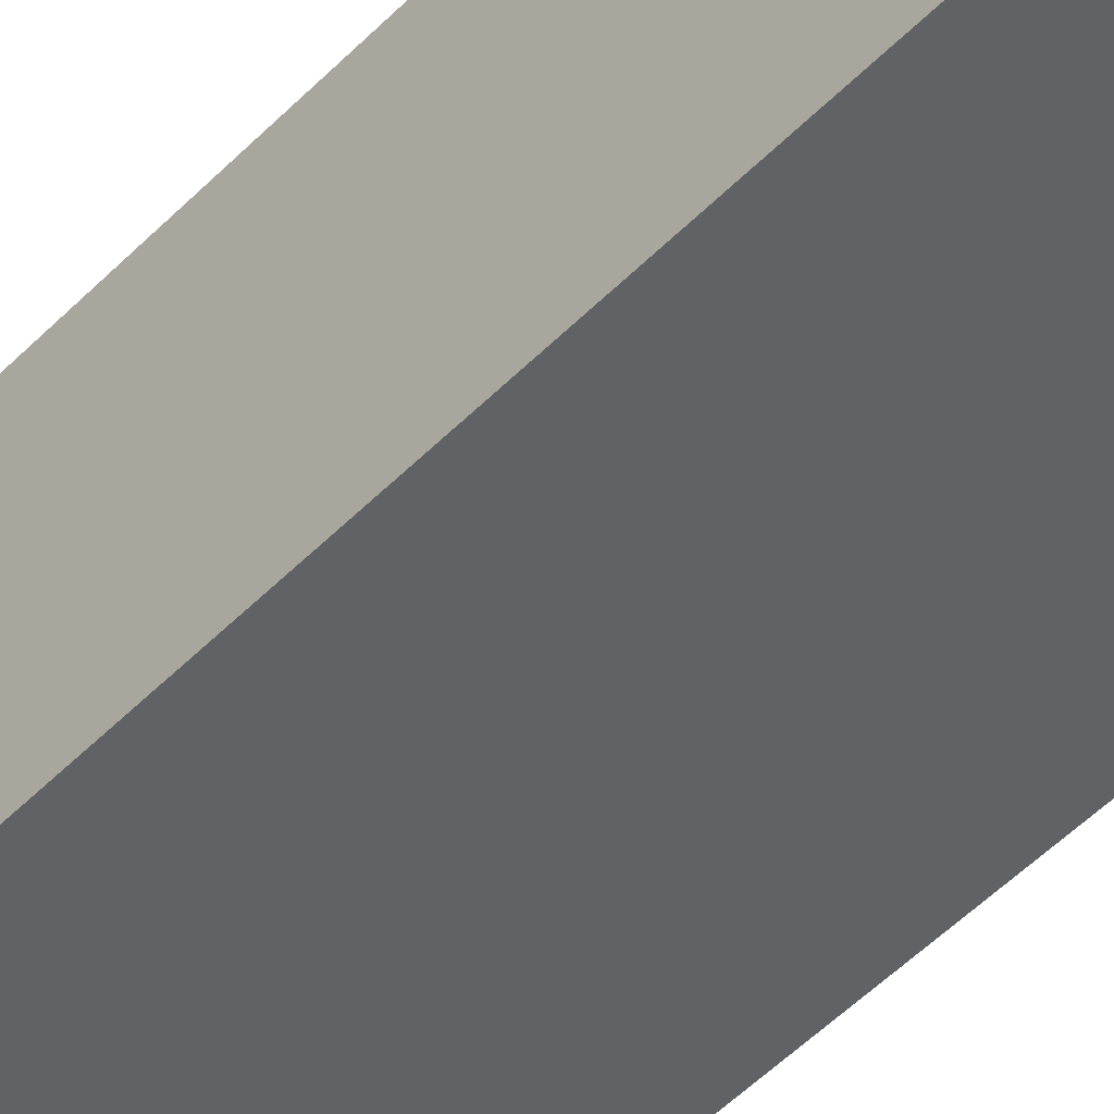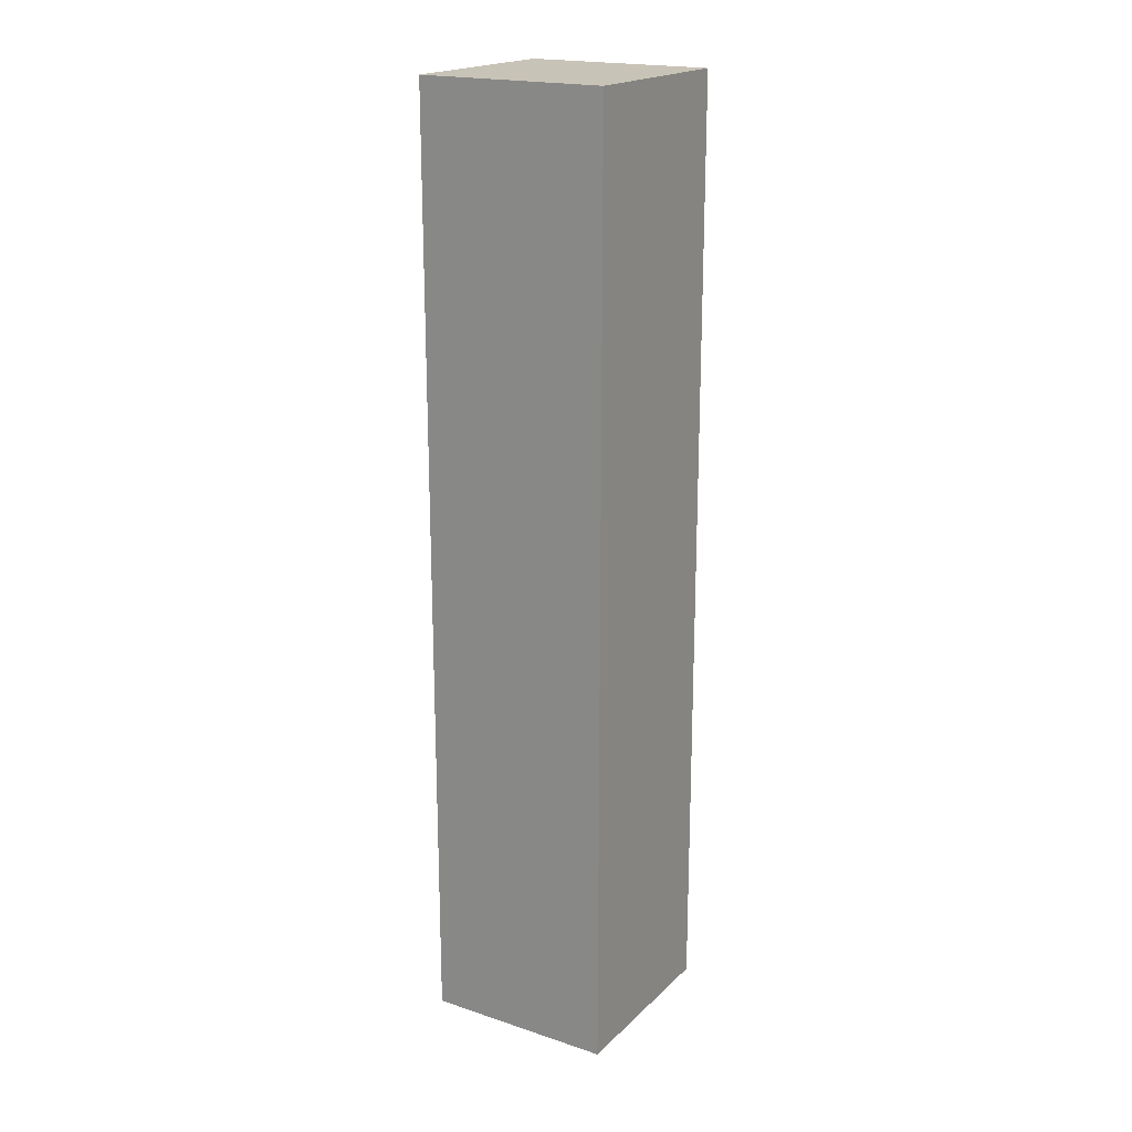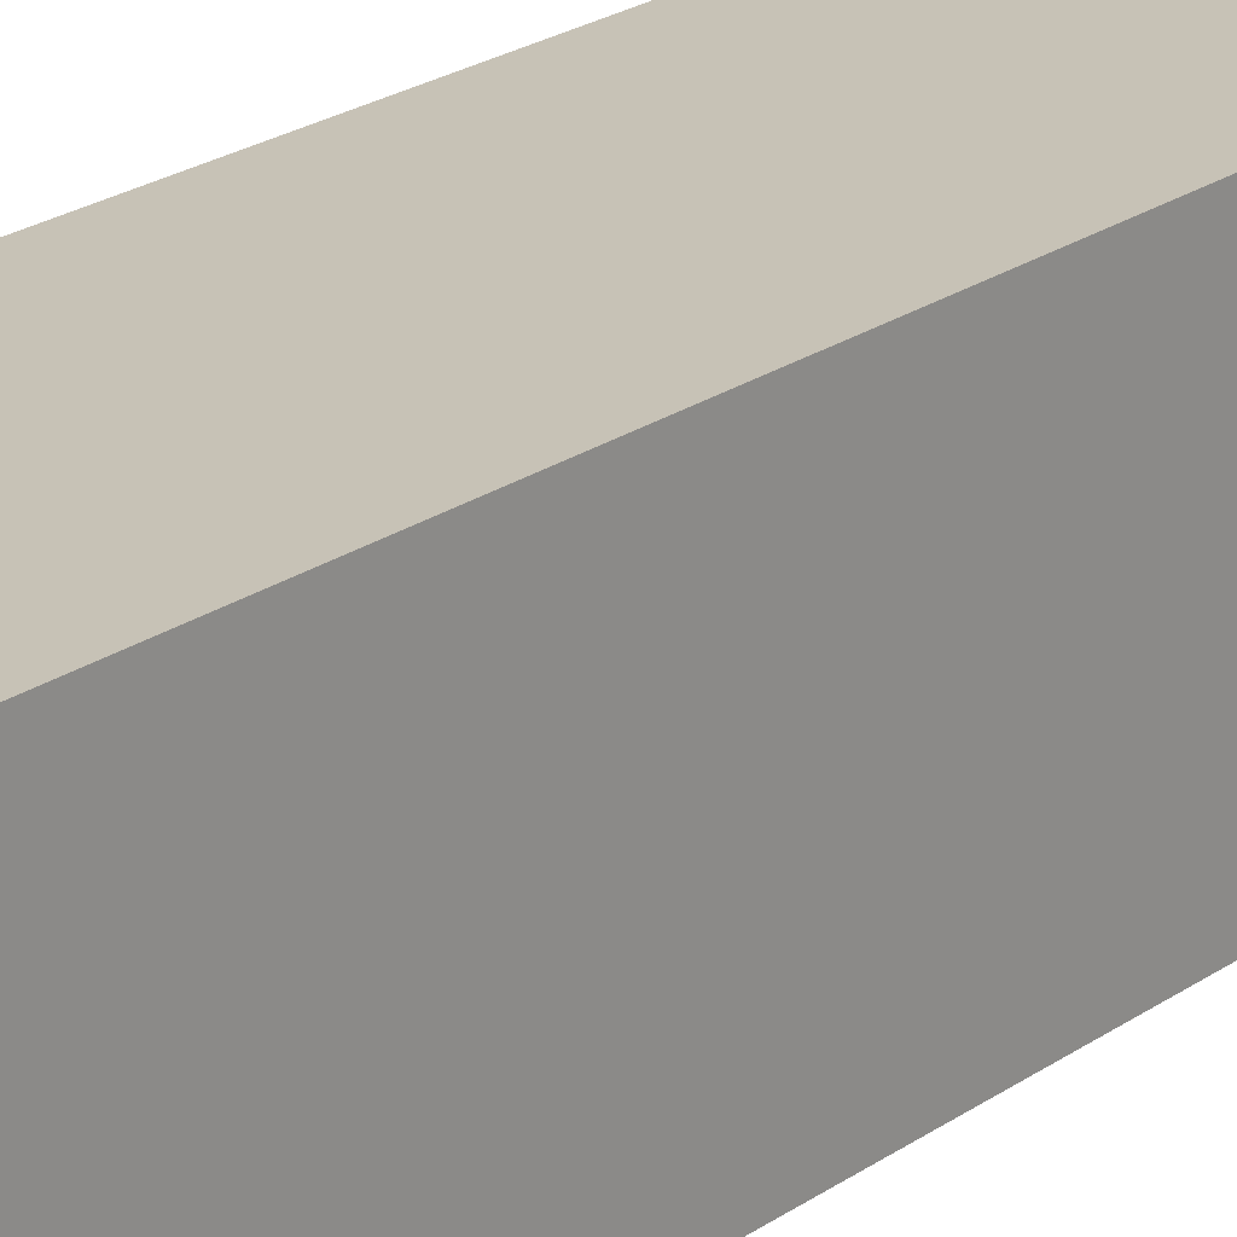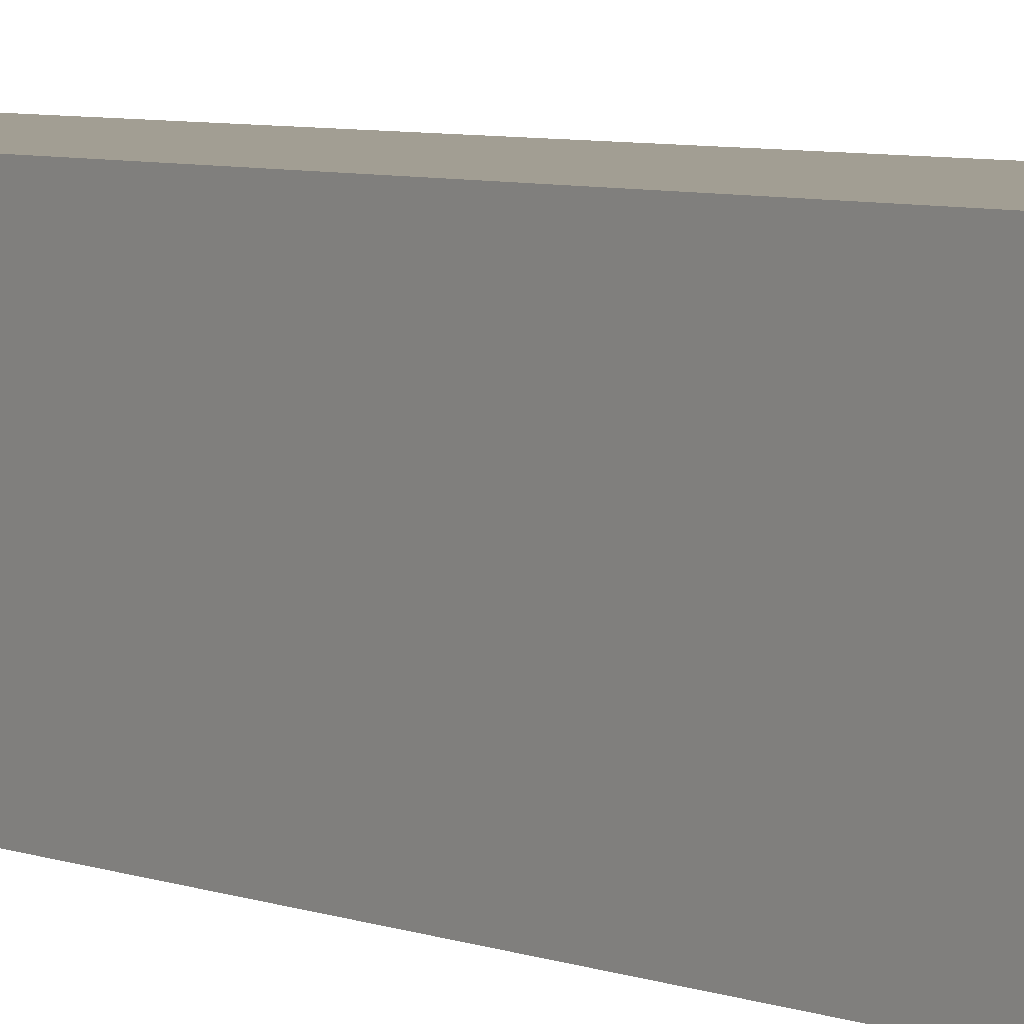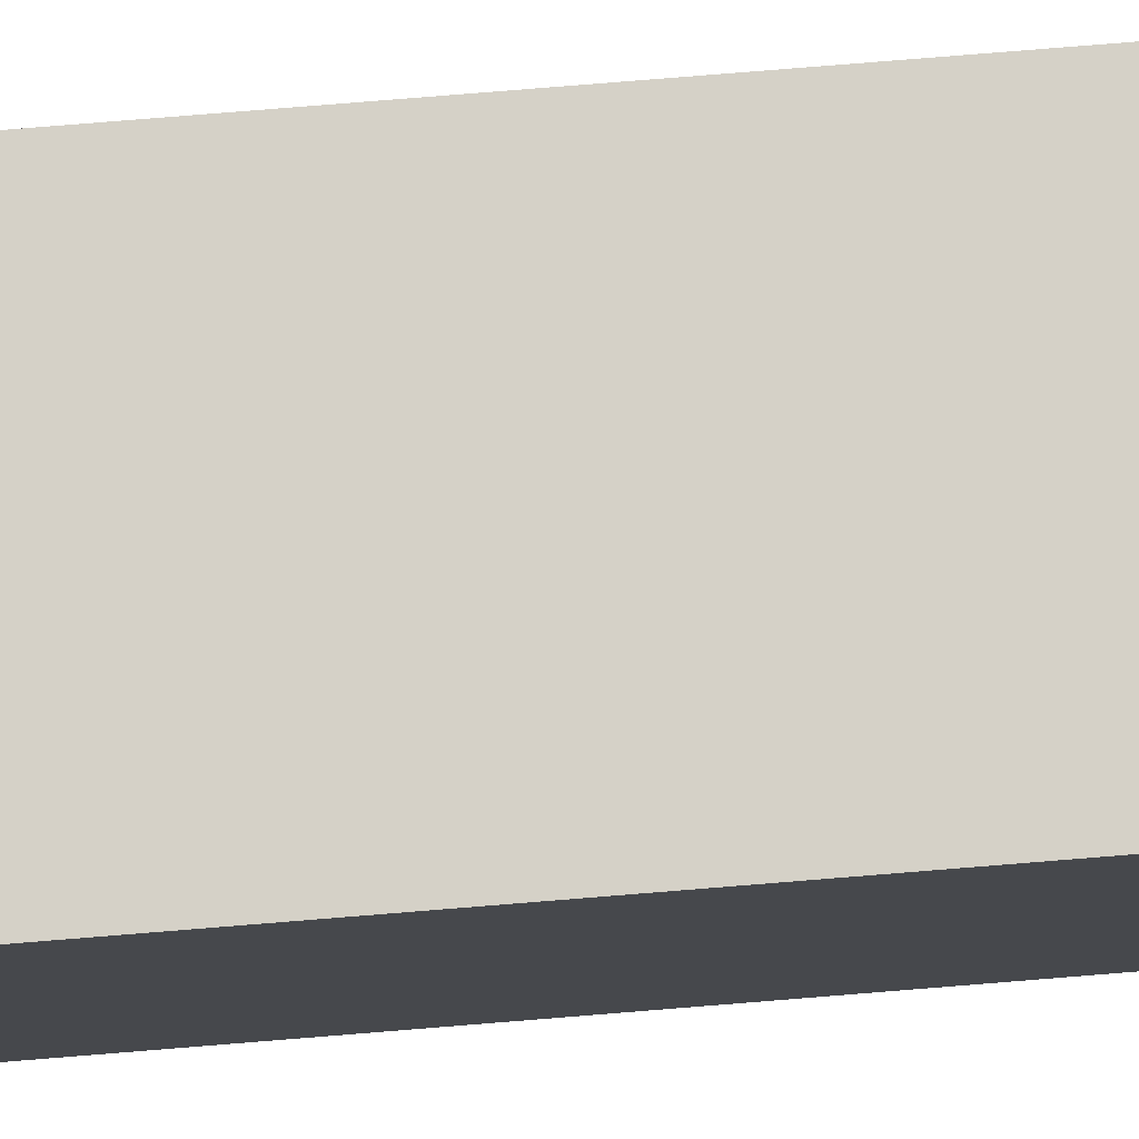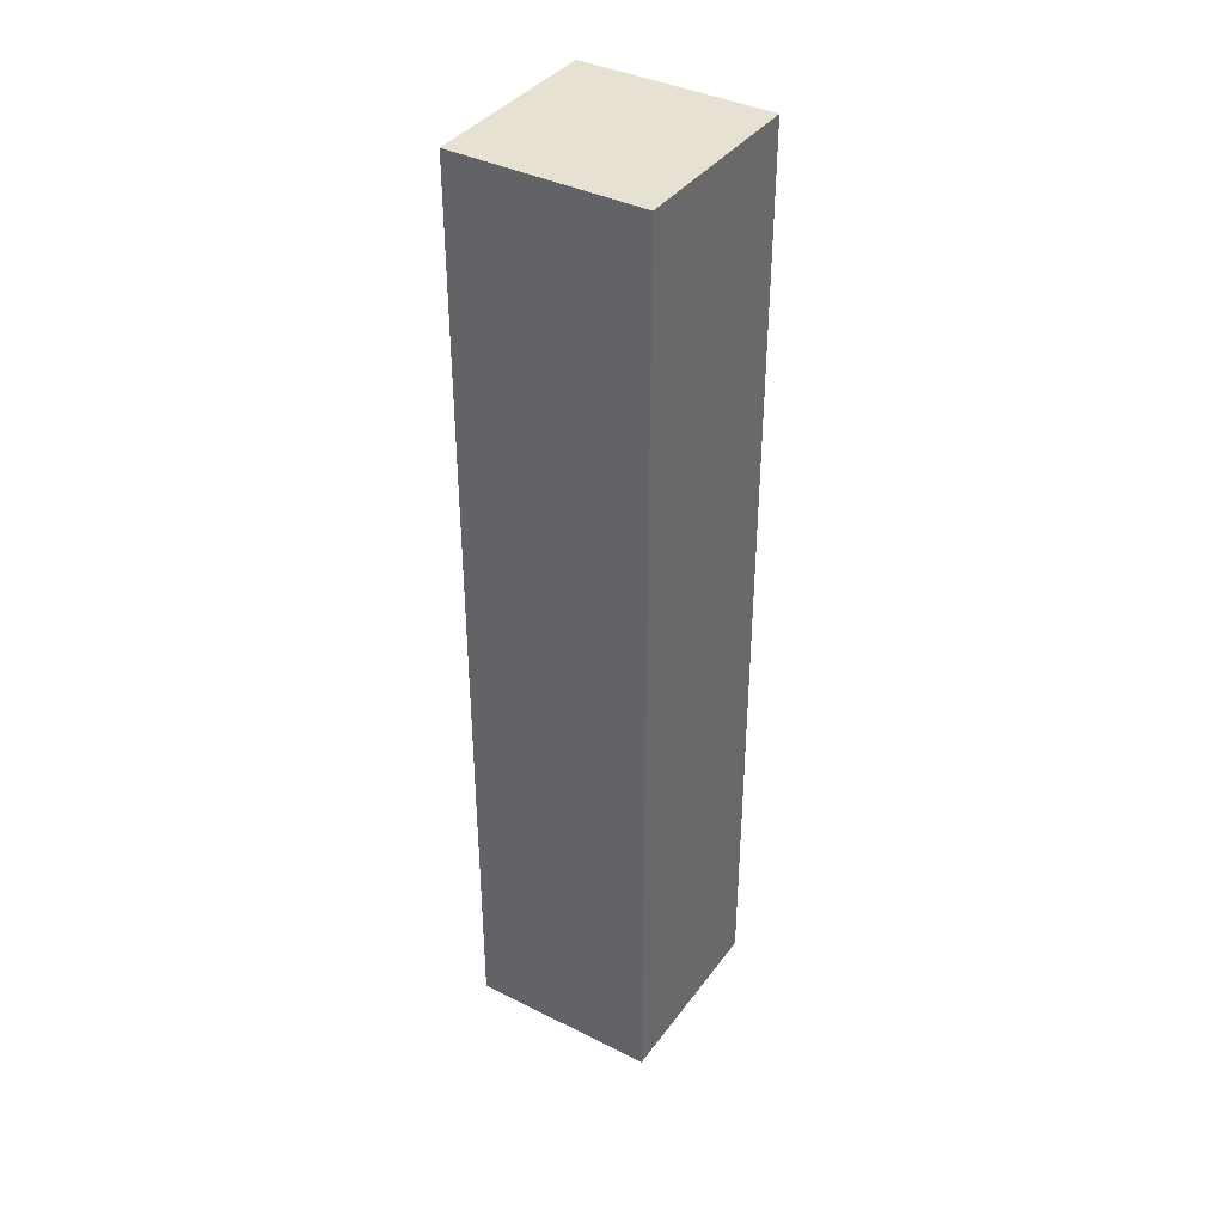
<metadata>
{"format":"obj","ext":"obj","renderer":"f3d","projection":"perspective","resolution":1024,"background":"white","views":[{"elev":-50.7,"azim":-42.2,"up":"+Y"},{"elev":19.6,"azim":-148.6,"up":"+Z"},{"elev":19.2,"azim":35.8,"up":"+Y"},{"elev":5.0,"azim":143.7,"up":"+Y"},{"elev":78.7,"azim":-94.6,"up":"+Y"},{"elev":38.6,"azim":122.3,"up":"+Z"}]}
</metadata>
<code>
v -0.5 8 -3.5
v -0.5 8 -8.5
v -0.5 9 -3.5
v -0.5 9 -8.5
v 0.5 8 -3.5
v 0.5 8 -8.5
v 0.5 9 -3.5
v 0.5 9 -8.5
v -0.5 8 -3.5
v -0.5 9 -3.5
v 0.5 8 -3.5
v 0.5 9 -3.5
v -0.5 8 -8.5
v -0.5 9 -8.5
v 0.5 8 -8.5
v 0.5 9 -8.5
v -0.5 8 -3.5
v 0.5 8 -3.5
v -0.5 8 -8.5
v 0.5 8 -8.5
v -0.5 9 -3.5
v 0.5 9 -3.5
v -0.5 9 -8.5
v 0.5 9 -8.5
f 3 2 1
f 4 2 3
f 5 6 7
f 7 6 8
f 11 10 9
f 12 10 11
f 13 14 15
f 15 14 16
f 19 18 17
f 20 18 19
f 21 22 23
f 23 22 24

</code>
